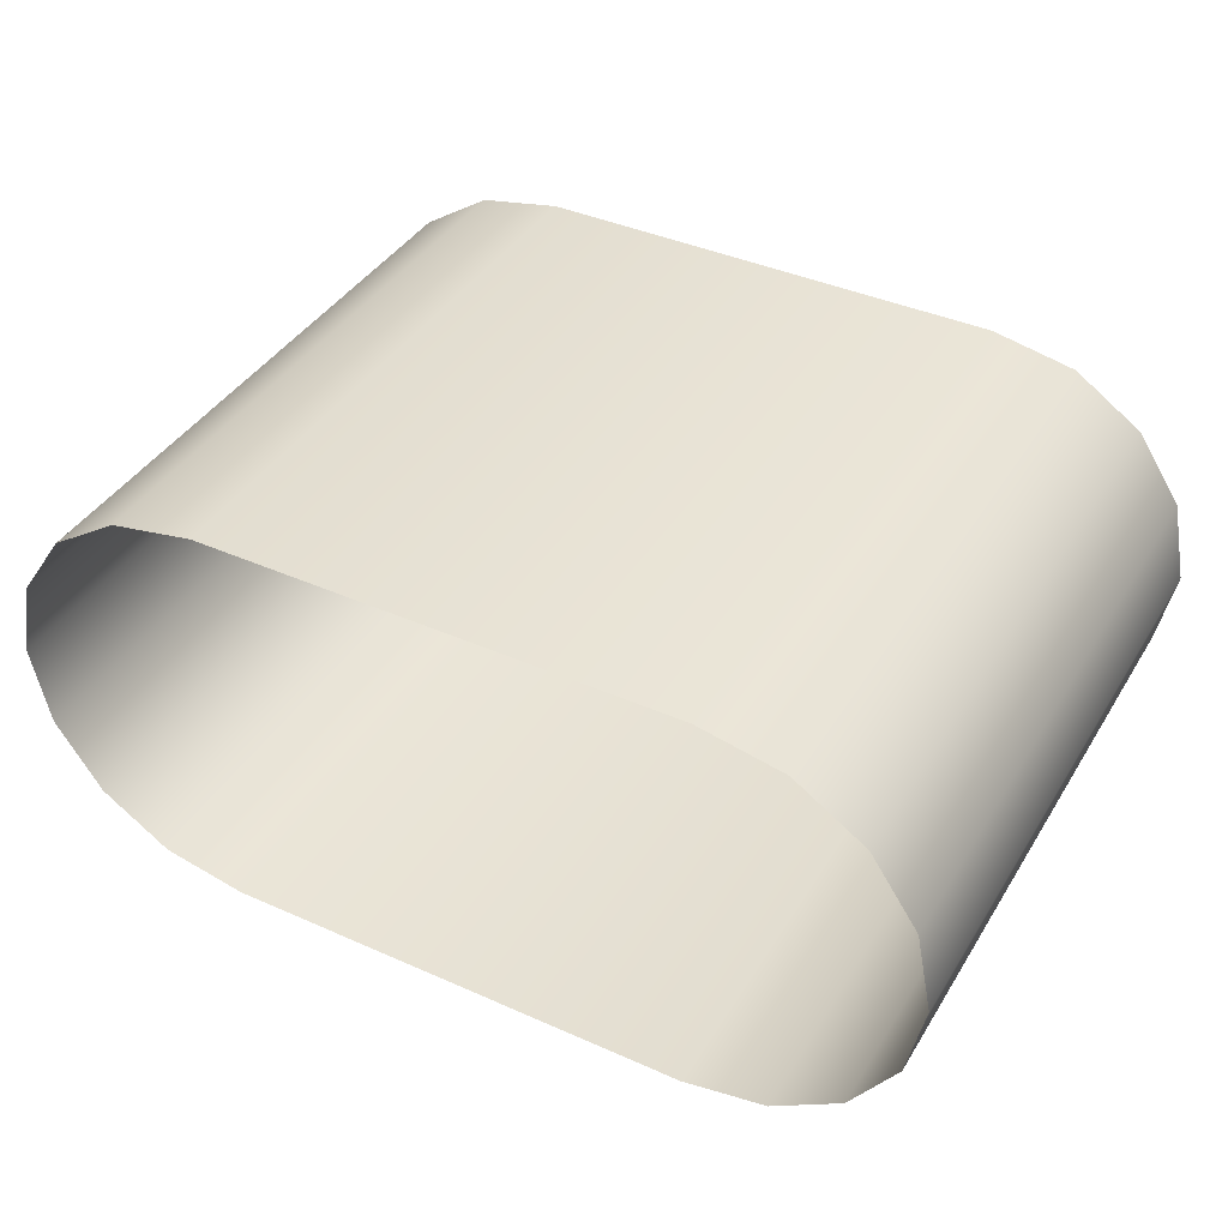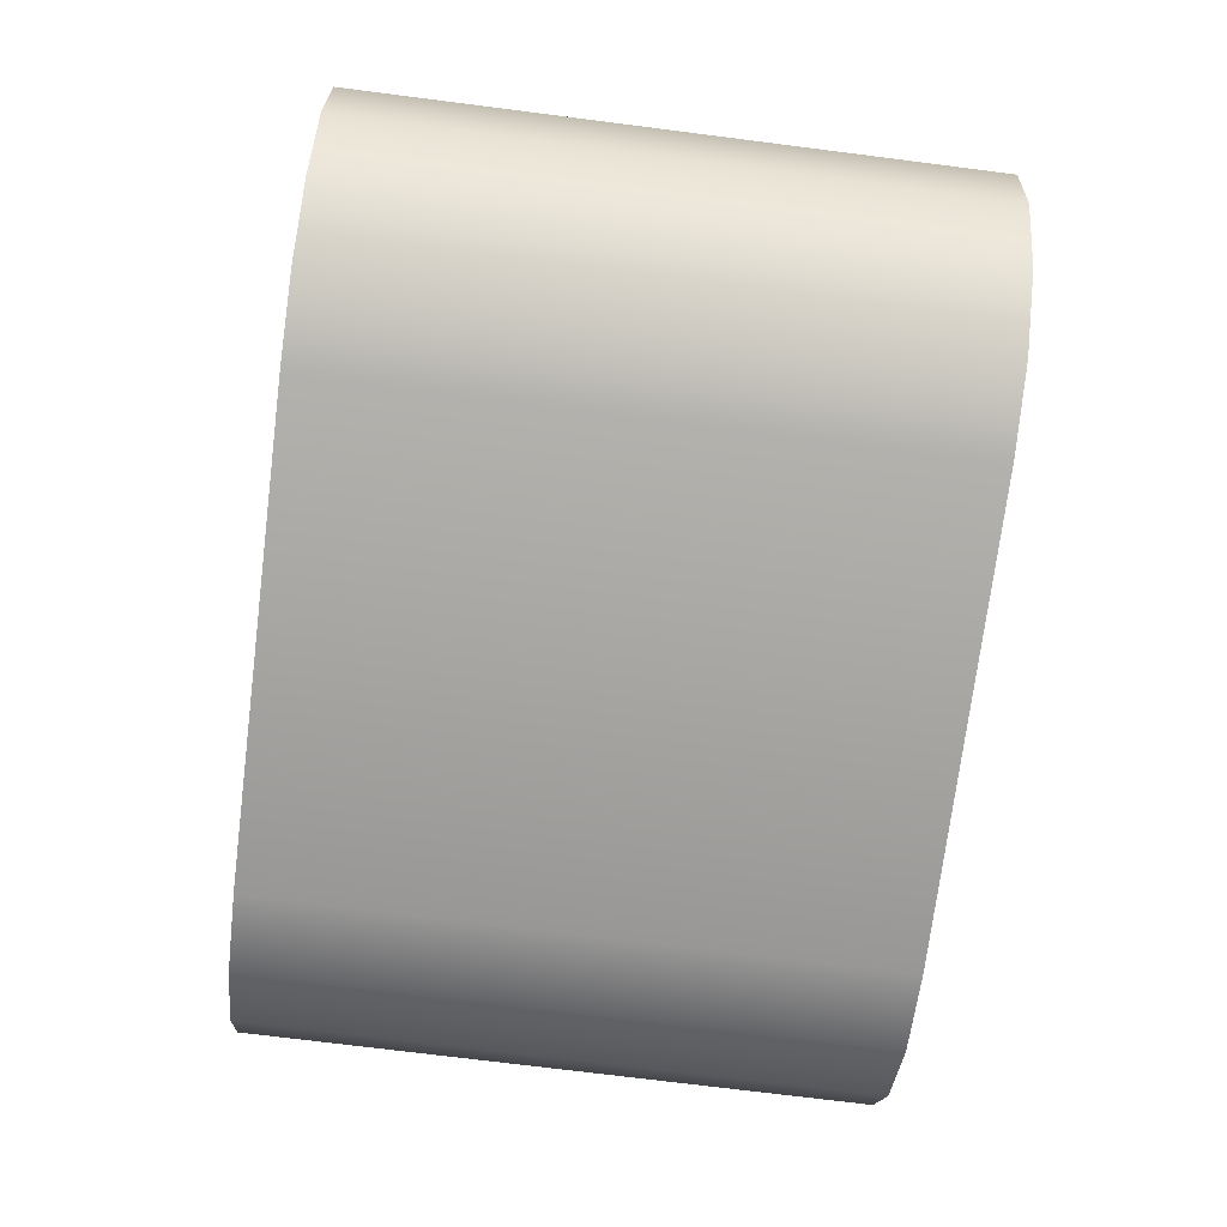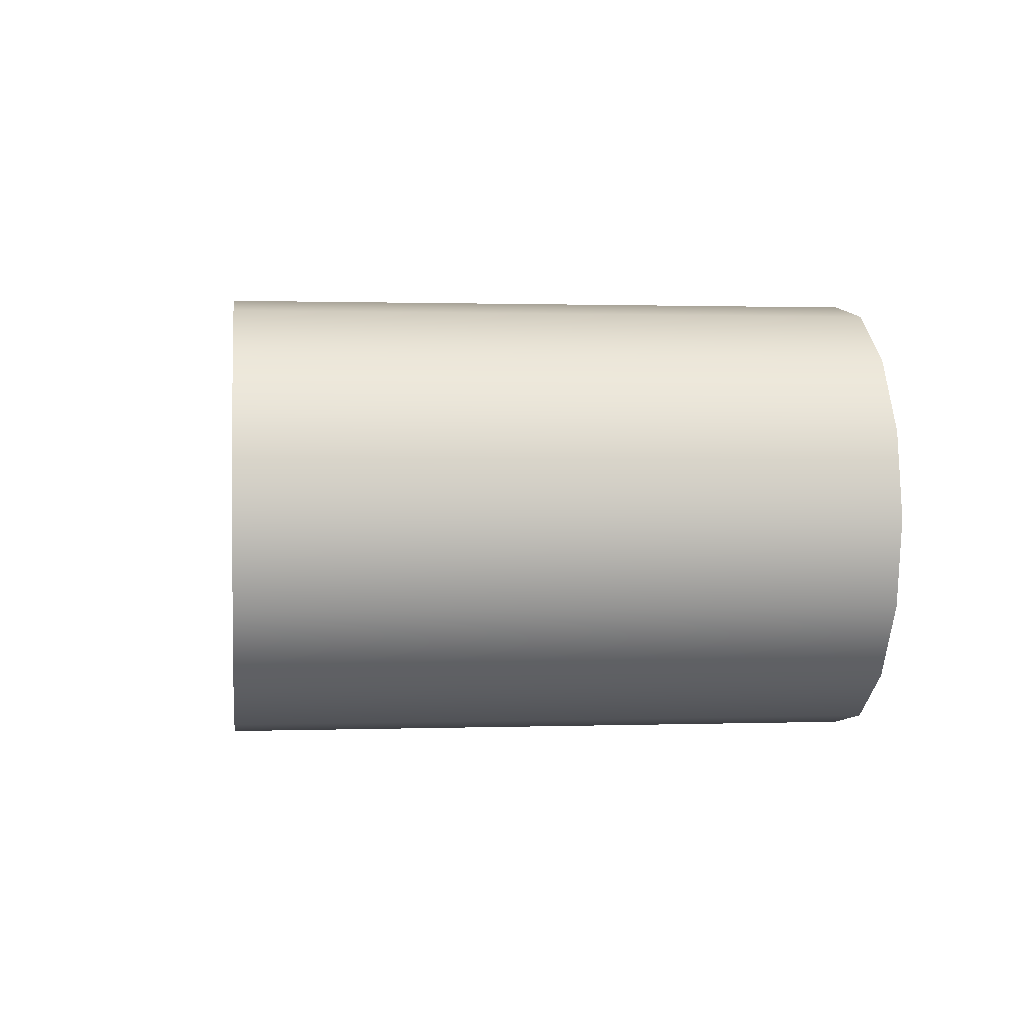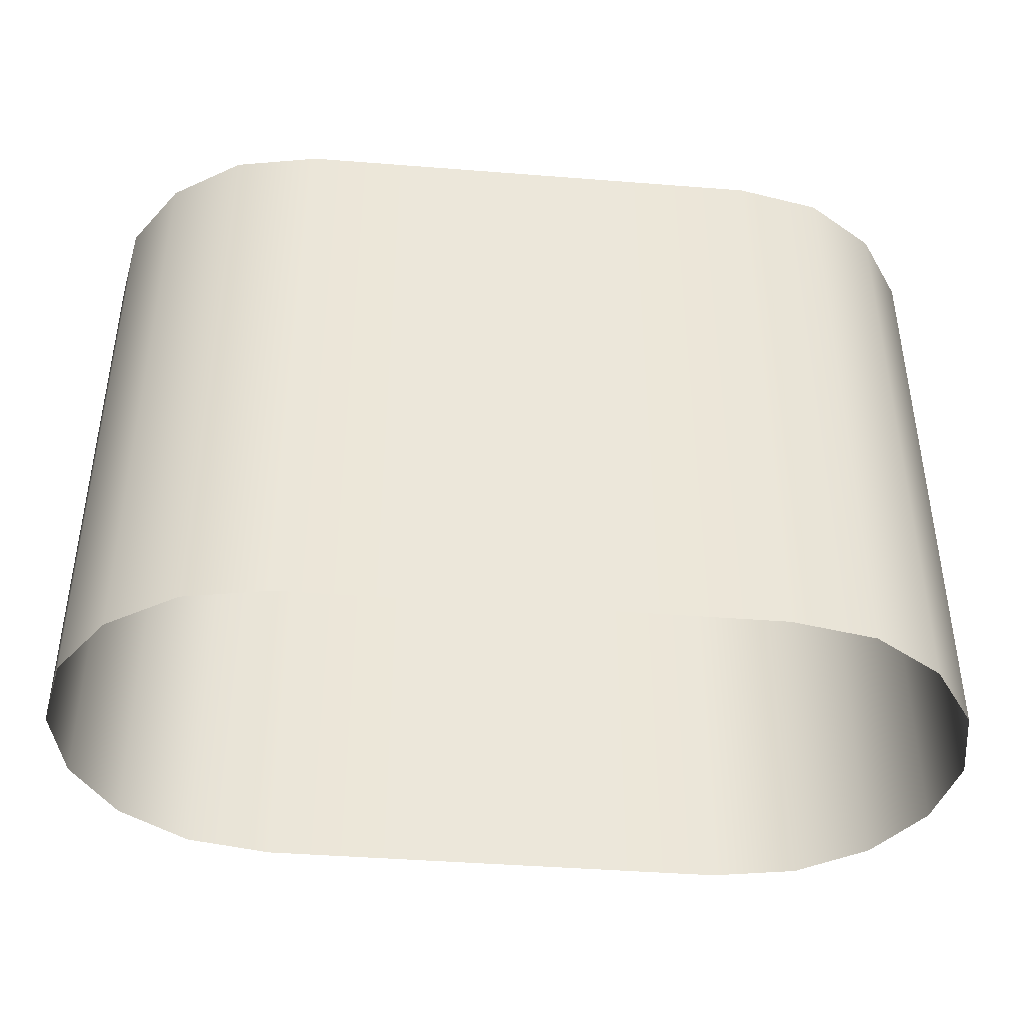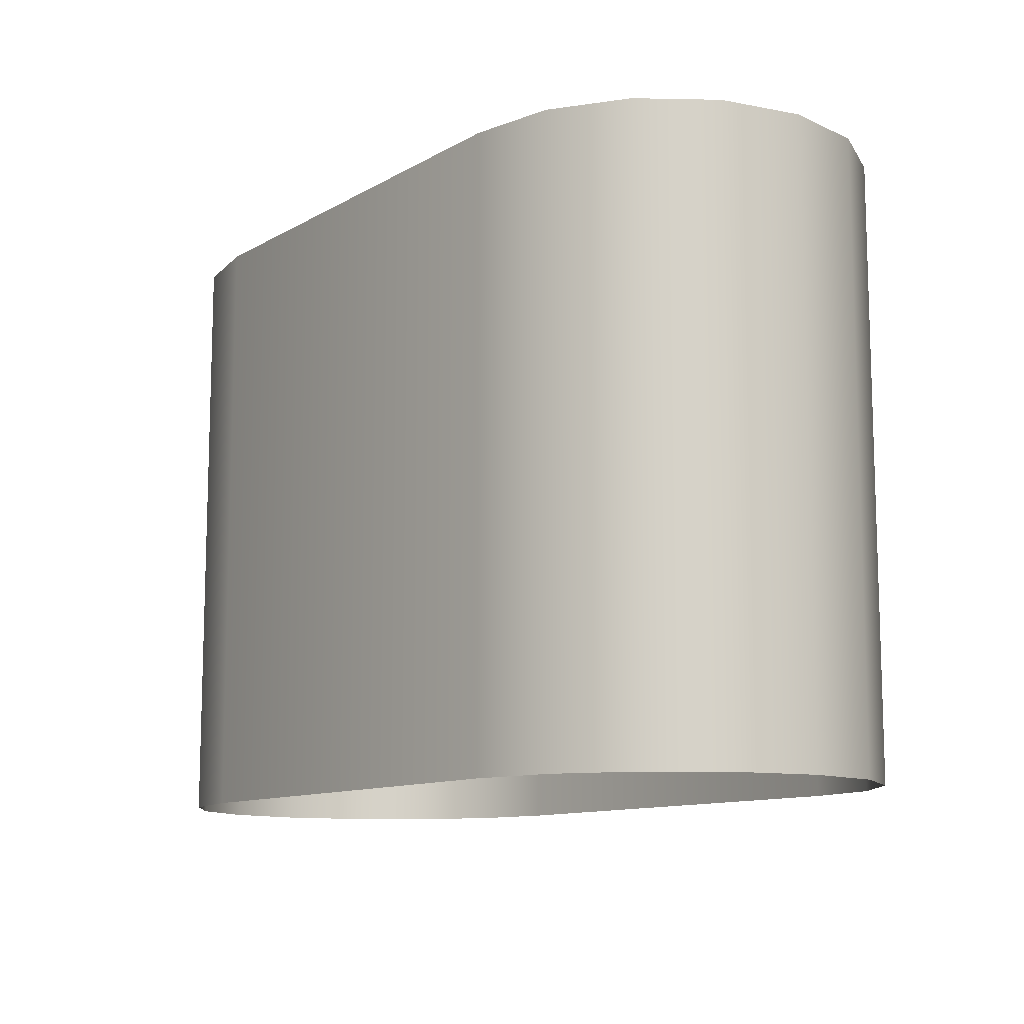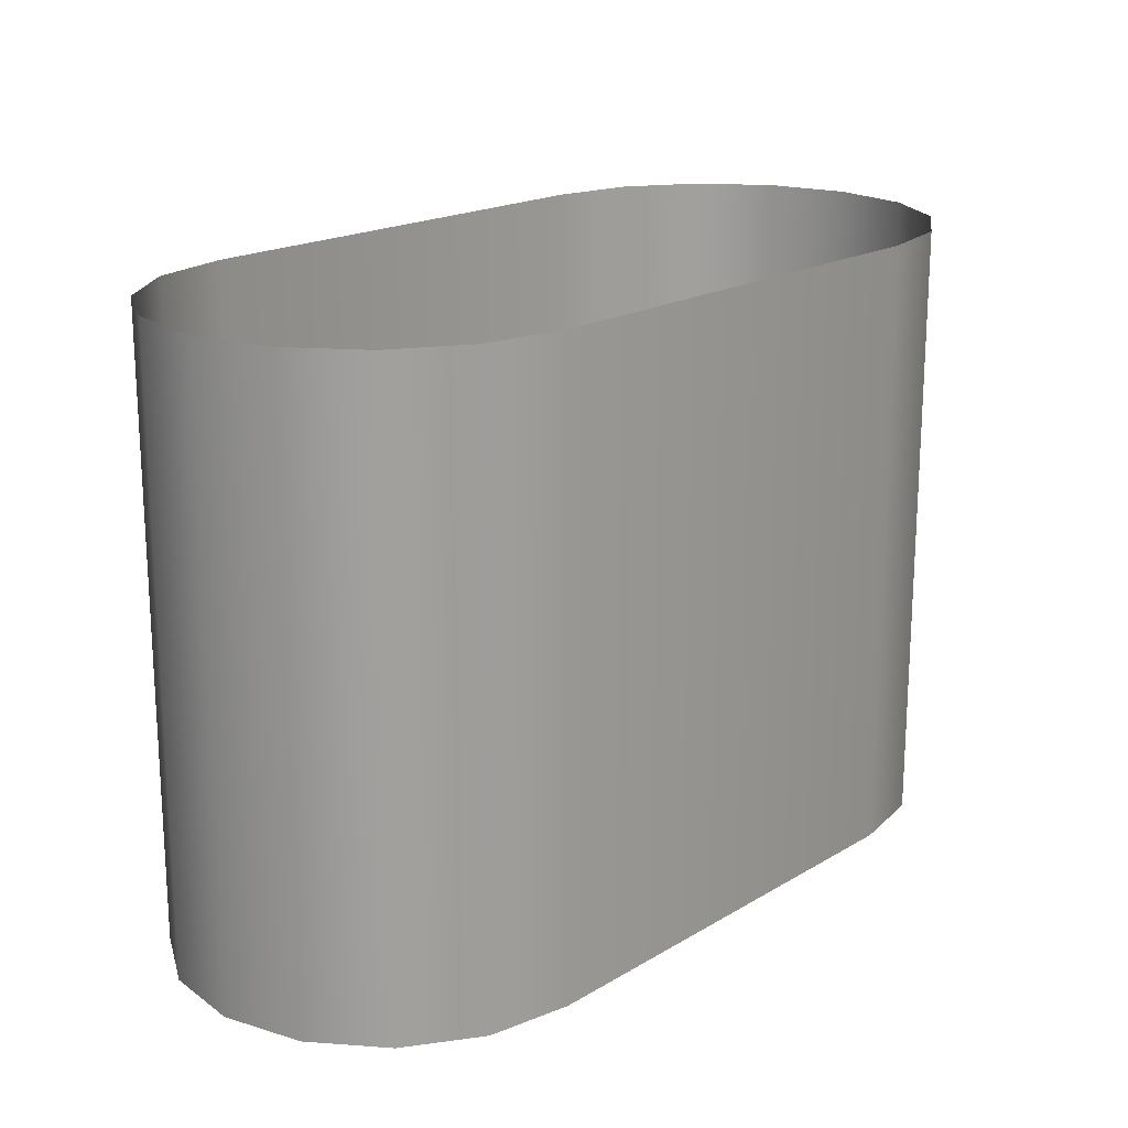
<metadata>
{"format":"obj","ext":"obj","renderer":"f3d","projection":"perspective","resolution":1024,"background":"white","views":[{"elev":40.2,"azim":28.7,"up":"+Z"},{"elev":-73.8,"azim":-97.2,"up":"+Z"},{"elev":0.9,"azim":-97.2,"up":"+Z"},{"elev":-42.1,"azim":-5.4,"up":"+Y"},{"elev":-11.2,"azim":53.5,"up":"+Y"},{"elev":18.7,"azim":131.6,"up":"+Y"}]}
</metadata>
<code>
v 1.45 -0.1467 0
v 1.45 1.147 0
v 0.9951 -0.1467 0.4501
v 0.9951 1.147 0.4501
v 1.172 1.147 -0.4154
v 1.172 -0.1467 -0.4154
v 1.172 1.147 0.4154
v 1.172 -0.1467 0.4154
v 1.415 -0.1467 -0.1721
v 1.415 1.147 -0.1721
v 1.415 1.147 0.1721
v 1.415 -0.1467 0.1721
v 1.318 -0.1467 -0.3179
v 1.318 1.147 -0.3179
v 0.9951 -0.1467 -0.4501
v 0.9951 1.147 -0.4501
v 1.318 1.147 0.3179
v 1.318 -0.1467 0.3179
v 0.5 1.147 0.4501
v 0.5 -0.1467 0.4501
v 0.5 1.147 -0.4501
v 0.5 -0.1467 -0.4501
v -0.4496 -0.1467 0
v -0.4496 1.147 0
v 0.00491 -0.1467 -0.4501
v 0.00491 1.147 -0.4501
v -0.3179 1.147 -0.3179
v -0.3179 -0.1467 -0.3179
v -0.4154 -0.1467 0.1721
v -0.4154 1.147 0.1721
v -0.1721 1.147 0.4154
v -0.1721 -0.1467 0.4154
v -0.1721 1.147 -0.4154
v -0.1721 -0.1467 -0.4154
v 0.00491 -0.1467 0.4501
v 0.00491 1.147 0.4501
v -0.3179 1.147 0.3179
v -0.3179 -0.1467 0.3179
v -0.4154 -0.1467 -0.1721
v -0.4154 1.147 -0.1721
v 0.5 1.147 0.4501
v 0.5 -0.1467 0.4501
v 0.5 1.147 -0.4501
v 0.5 -0.1467 -0.4501
f 17 8 18
f 14 6 5
f 6 16 5
f 8 4 3
f 11 18 12
f 21 15 22
f 2 12 1
f 1 10 2
f 14 9 13
f 19 3 4
f 26 34 33
f 37 32 31
f 39 24 40
f 30 38 37
f 31 35 36
f 24 29 30
f 28 40 27
f 33 28 27
f 36 42 41
f 26 44 25
f 17 7 8
f 14 13 6
f 6 15 16
f 8 7 4
f 11 17 18
f 21 16 15
f 2 11 12
f 1 9 10
f 14 10 9
f 19 20 3
f 26 25 34
f 37 38 32
f 39 23 24
f 30 29 38
f 31 32 35
f 24 23 29
f 28 39 40
f 33 34 28
f 36 35 42
f 26 43 44

</code>
